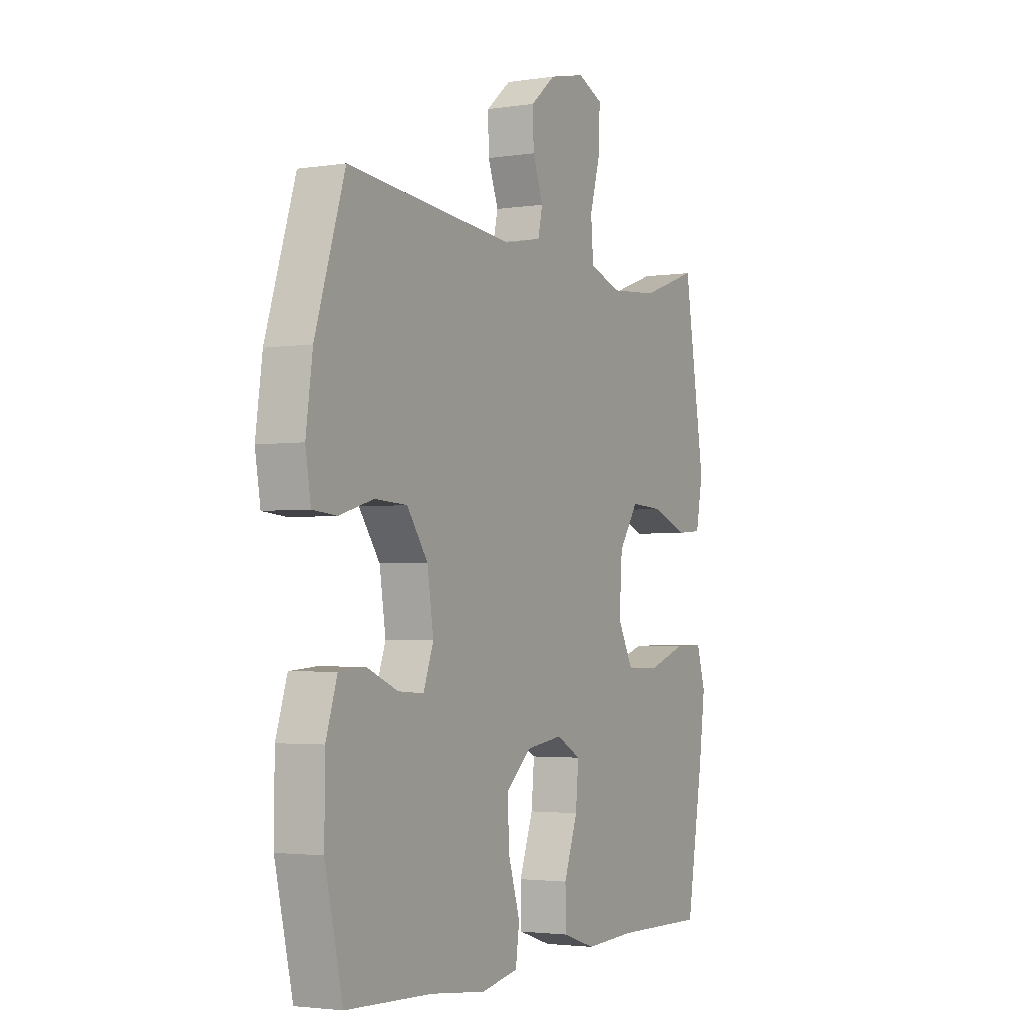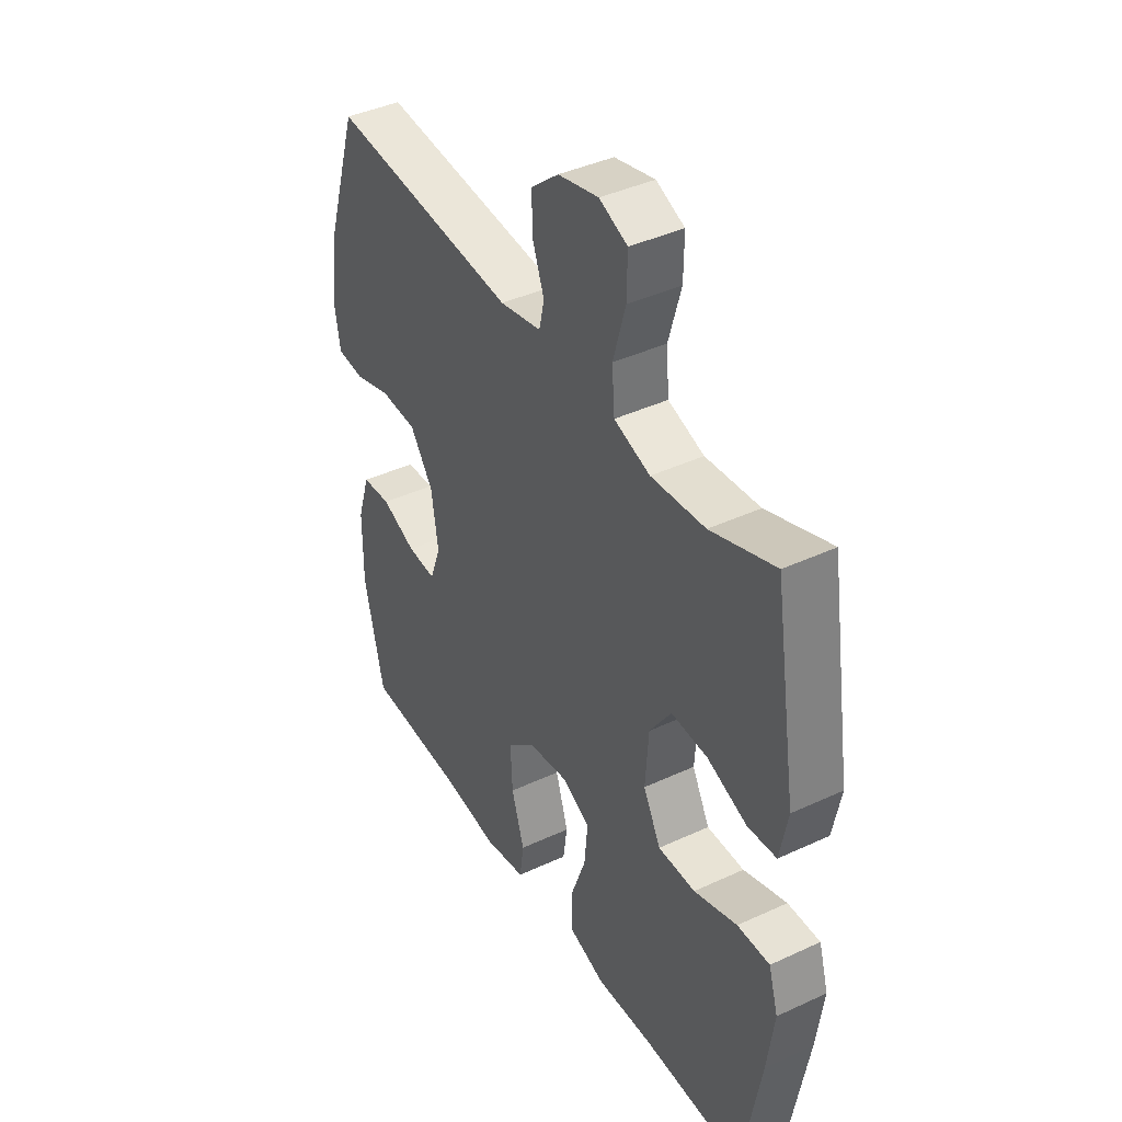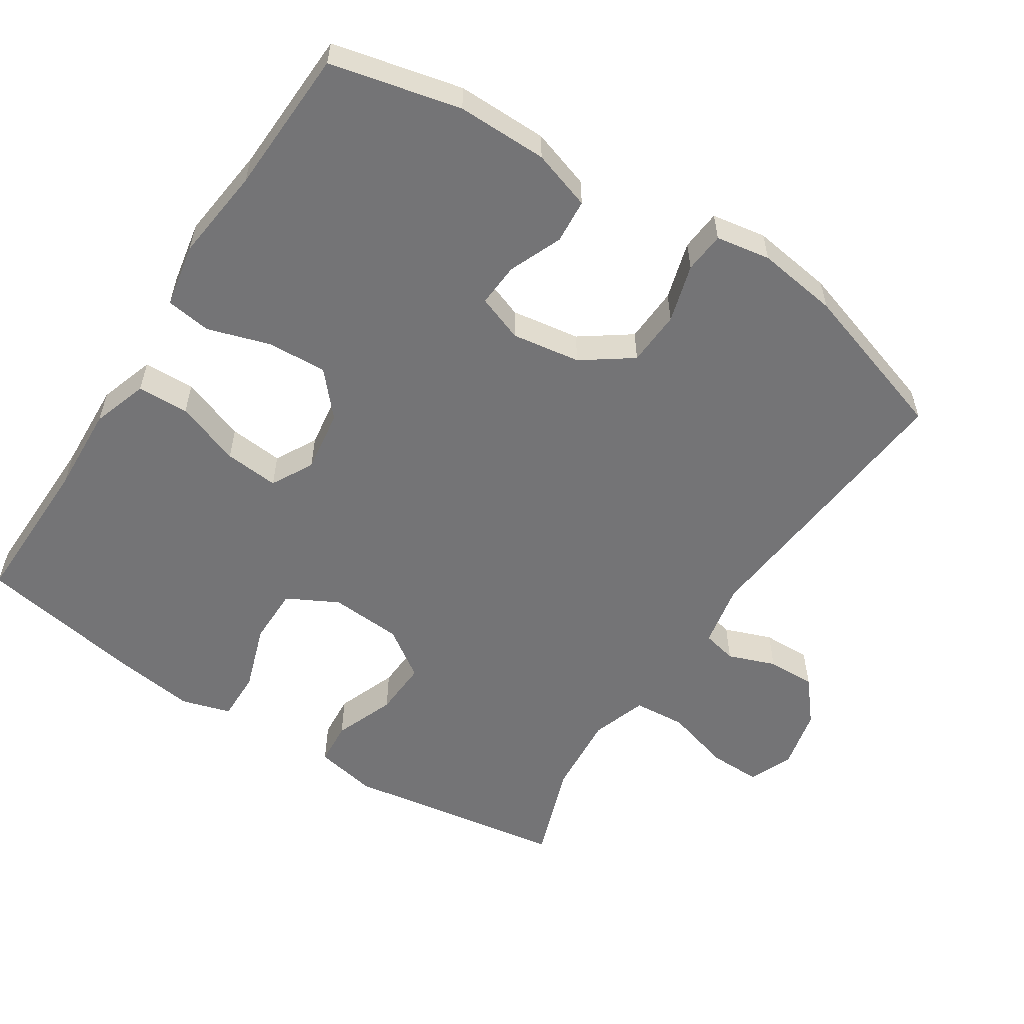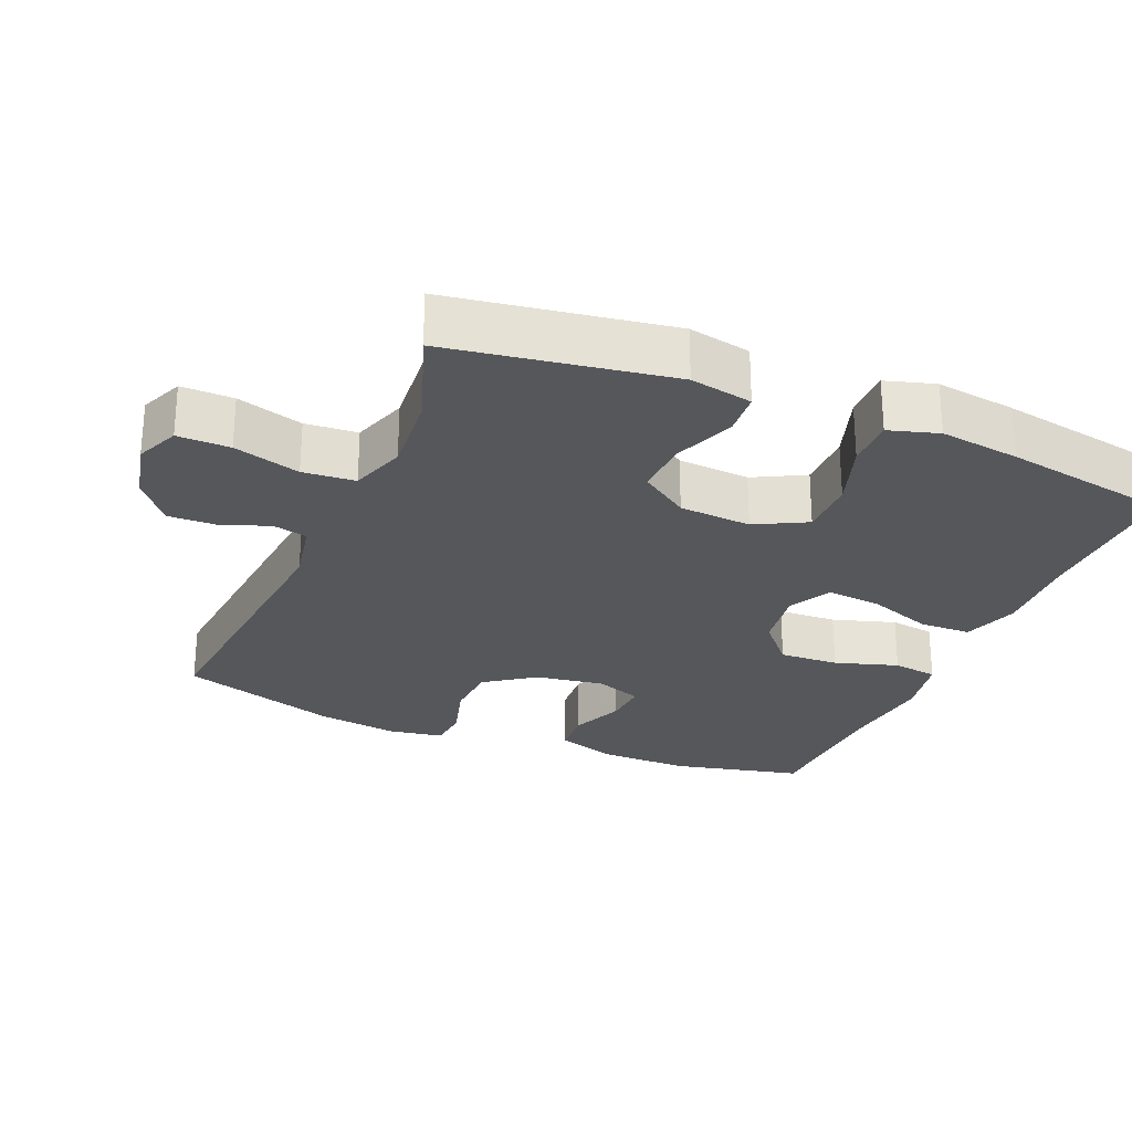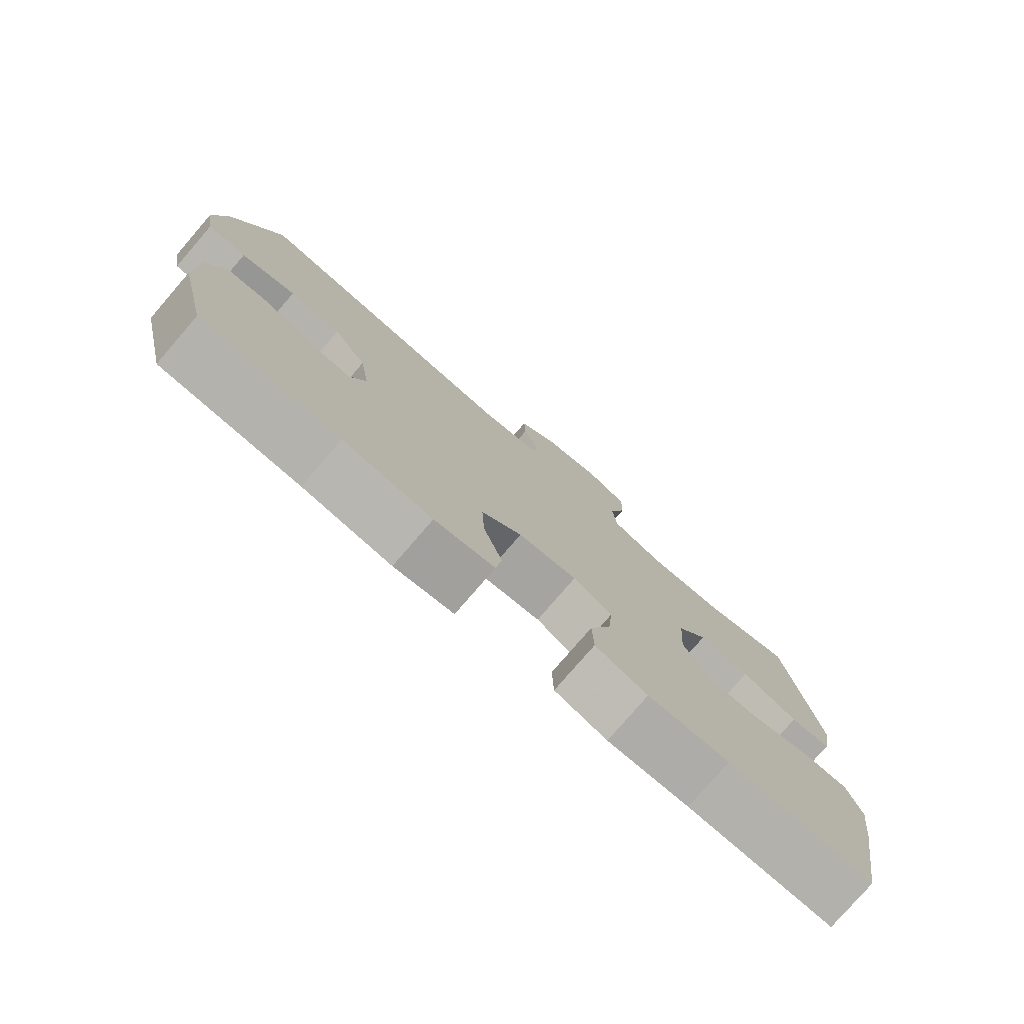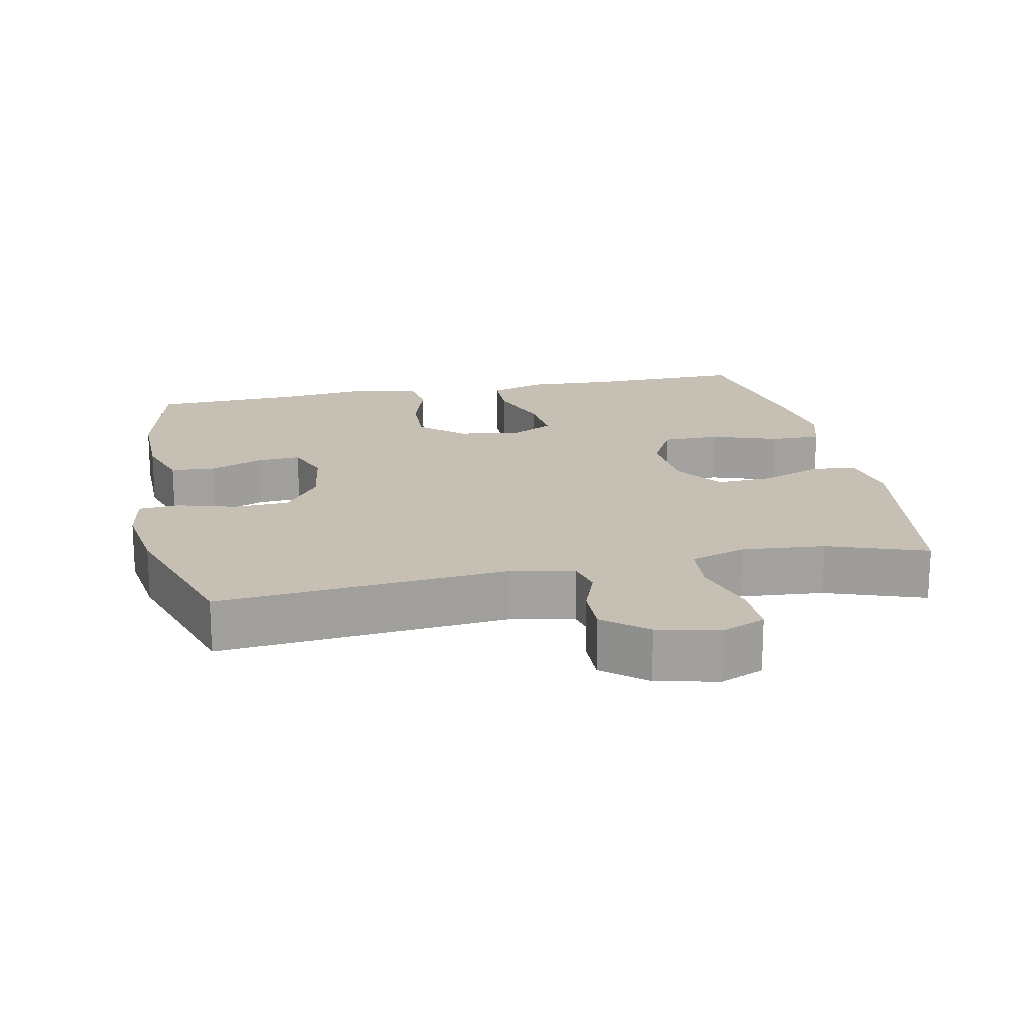
<metadata>
{"format":"obj","ext":"obj","renderer":"f3d","projection":"perspective","resolution":1024,"background":"white","views":[{"elev":-2.8,"azim":-61.9,"up":"+Z"},{"elev":41.0,"azim":60.5,"up":"+Z"},{"elev":-56.3,"azim":-123.0,"up":"+Y"},{"elev":-26.7,"azim":67.1,"up":"+Y"},{"elev":-78.4,"azim":-40.8,"up":"+Z"},{"elev":18.1,"azim":-11.7,"up":"+Y"}]}
</metadata>
<code>
v -0.5 0.07 0.5
v -0.094 0.07 0.463
v -0.004 0.07 0.481
v 0.007 0.07 0.53
v -0.018 0.07 0.597
v -0.02 0.07 0.665
v 0.04 0.07 0.715
v 0.127 0.07 0.735
v 0.188 0.07 0.709
v 0.187 0.07 0.635
v 0.16 0.07 0.541
v 0.166 0.07 0.467
v 0.244 0.07 0.441
v 0.361 0.07 0.451
v 0.5 0.07 0.5
v 0.55 0.07 0.187
v 0.533 0.07 0.099
v 0.471 0.07 0.094
v 0.385 0.07 0.127
v 0.306 0.07 0.131
v 0.259 0.07 0.062
v 0.252 0.07 -0.04
v 0.29 0.07 -0.112
v 0.371 0.07 -0.112
v 0.465 0.07 -0.08
v 0.535 0.07 -0.079
v 0.556 0.07 -0.149
v 0.541 0.07 -0.262
v 0.5 0.07 -0.5
v 0.28 0.07 -0.496
v 0.157 0.07 -0.502
v 0.078 0.07 -0.476
v 0.076 0.07 -0.403
v 0.109 0.07 -0.311
v 0.116 0.07 -0.234
v 0.057 0.07 -0.202
v -0.032 0.07 -0.215
v -0.093 0.07 -0.269
v -0.089 0.07 -0.353
v -0.061 0.07 -0.442
v -0.07 0.07 -0.506
v -0.16 0.07 -0.523
v -0.293 0.07 -0.508
v -0.5 0.07 -0.5
v -0.543 0.07 -0.316
v -0.542 0.07 -0.188
v -0.515 0.07 -0.104
v -0.452 0.07 -0.099
v -0.377 0.07 -0.13
v -0.315 0.07 -0.134
v -0.291 0.07 -0.068
v -0.306 0.07 0.029
v -0.356 0.07 0.099
v -0.434 0.07 0.103
v -0.516 0.07 0.079
v -0.574 0.07 0.084
v -0.587 0.07 0.161
v -0.571 0.07 0.276
v -0.5 0 0.5
v -0.094 0 0.463
v -0.004 0 0.481
v 0.007 0 0.53
v -0.018 0 0.597
v -0.02 0 0.665
v 0.04 0 0.715
v 0.127 0 0.735
v 0.188 0 0.709
v 0.187 0 0.635
v 0.16 0 0.541
v 0.166 0 0.467
v 0.244 0 0.441
v 0.361 0 0.451
v 0.5 0 0.5
v 0.55 0 0.187
v 0.533 0 0.099
v 0.471 0 0.094
v 0.385 0 0.127
v 0.306 0 0.131
v 0.259 0 0.062
v 0.252 0 -0.04
v 0.29 0 -0.112
v 0.371 0 -0.112
v 0.465 0 -0.08
v 0.535 0 -0.079
v 0.556 0 -0.149
v 0.541 0 -0.262
v 0.5 0 -0.5
v 0.28 0 -0.496
v 0.157 0 -0.502
v 0.078 0 -0.476
v 0.076 0 -0.403
v 0.109 0 -0.311
v 0.116 0 -0.234
v 0.057 0 -0.202
v -0.032 0 -0.215
v -0.093 0 -0.269
v -0.089 0 -0.353
v -0.061 0 -0.442
v -0.07 0 -0.506
v -0.16 0 -0.523
v -0.293 0 -0.508
v -0.5 0 -0.5
v -0.543 0 -0.316
v -0.542 0 -0.188
v -0.515 0 -0.104
v -0.452 0 -0.099
v -0.377 0 -0.13
v -0.315 0 -0.134
v -0.291 0 -0.068
v -0.306 0 0.029
v -0.356 0 0.099
v -0.434 0 0.103
v -0.516 0 0.079
v -0.574 0 0.084
v -0.587 0 0.161
v -0.571 0 0.276
f 58 1 2
f 57 58 2
f 56 57 2
f 55 56 2
f 54 55 2
f 53 54 2 3
f 52 53 3
f 51 52 3
f 50 51 3
f 47 48 49
f 46 47 49
f 45 46 49
f 44 45 49
f 43 44 49
f 43 49 50
f 42 43 50
f 41 42 50
f 40 41 50
f 39 40 50
f 38 39 50
f 37 38 50 3
f 32 33 34
f 31 32 34
f 30 31 34
f 30 34 35
f 29 30 35
f 28 29 35
f 27 28 35
f 26 27 35
f 25 26 35
f 24 25 35
f 23 24 35 36
f 17 18 19
f 16 17 19
f 15 16 19
f 14 15 19
f 13 14 19 20
f 12 13 20 21
f 9 10 11
f 8 9 11
f 7 8 11
f 6 7 11
f 5 6 11
f 4 5 11
f 4 11 12
f 12 21 22
f 4 12 22
f 3 4 22
f 22 23 36 37
f 3 22 37
f 60 59 116
f 60 116 115
f 60 115 114
f 60 114 113
f 60 113 112
f 61 60 112 111
f 61 111 110
f 61 110 109
f 61 109 108
f 107 106 105
f 107 105 104
f 107 104 103
f 107 103 102
f 107 102 101
f 108 107 101
f 108 101 100
f 108 100 99
f 108 99 98
f 108 98 97
f 108 97 96
f 61 108 96 95
f 92 91 90
f 92 90 89
f 92 89 88
f 93 92 88
f 93 88 87
f 93 87 86
f 93 86 85
f 93 85 84
f 93 84 83
f 93 83 82
f 94 93 82 81
f 77 76 75
f 77 75 74
f 77 74 73
f 77 73 72
f 78 77 72 71
f 79 78 71 70
f 69 68 67
f 69 67 66
f 69 66 65
f 69 65 64
f 69 64 63
f 69 63 62
f 70 69 62
f 80 79 70
f 80 70 62
f 80 62 61
f 95 94 81 80
f 95 80 61
f 1 59 60 2
f 2 60 61 3
f 3 61 62 4
f 4 62 63 5
f 5 63 64 6
f 6 64 65 7
f 7 65 66 8
f 8 66 67 9
f 9 67 68 10
f 10 68 69 11
f 11 69 70 12
f 12 70 71 13
f 13 71 72 14
f 14 72 73 15
f 15 73 74 16
f 16 74 75 17
f 17 75 76 18
f 18 76 77 19
f 19 77 78 20
f 20 78 79 21
f 21 79 80 22
f 22 80 81 23
f 23 81 82 24
f 24 82 83 25
f 25 83 84 26
f 26 84 85 27
f 27 85 86 28
f 28 86 87 29
f 29 87 88 30
f 30 88 89 31
f 31 89 90 32
f 32 90 91 33
f 33 91 92 34
f 34 92 93 35
f 35 93 94 36
f 36 94 95 37
f 37 95 96 38
f 38 96 97 39
f 39 97 98 40
f 40 98 99 41
f 41 99 100 42
f 42 100 101 43
f 43 101 102 44
f 44 102 103 45
f 45 103 104 46
f 46 104 105 47
f 47 105 106 48
f 48 106 107 49
f 49 107 108 50
f 50 108 109 51
f 51 109 110 52
f 52 110 111 53
f 53 111 112 54
f 54 112 113 55
f 55 113 114 56
f 56 114 115 57
f 57 115 116 58
f 58 116 59 1

</code>
